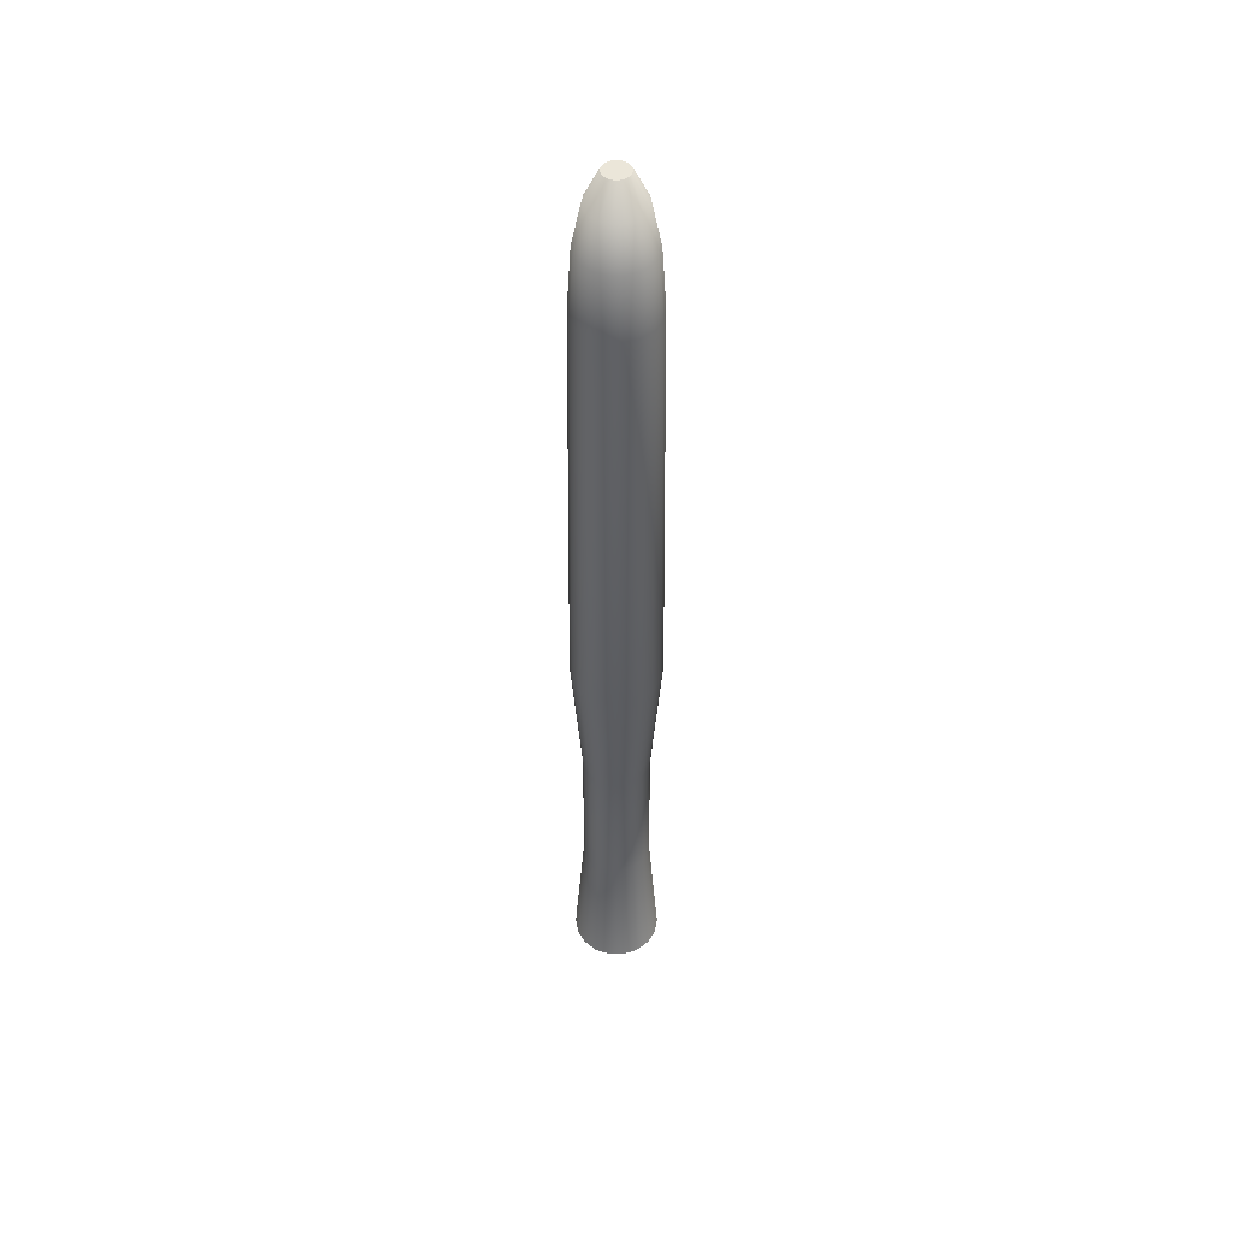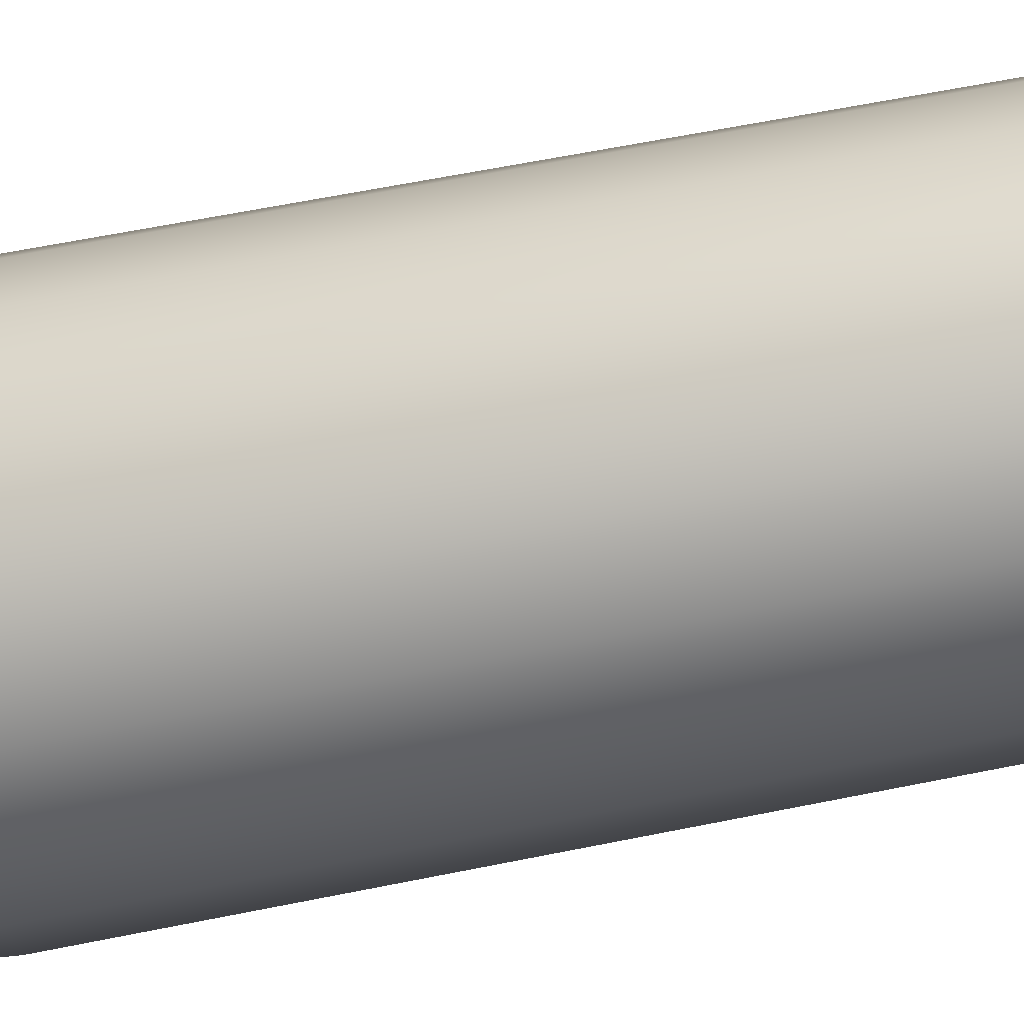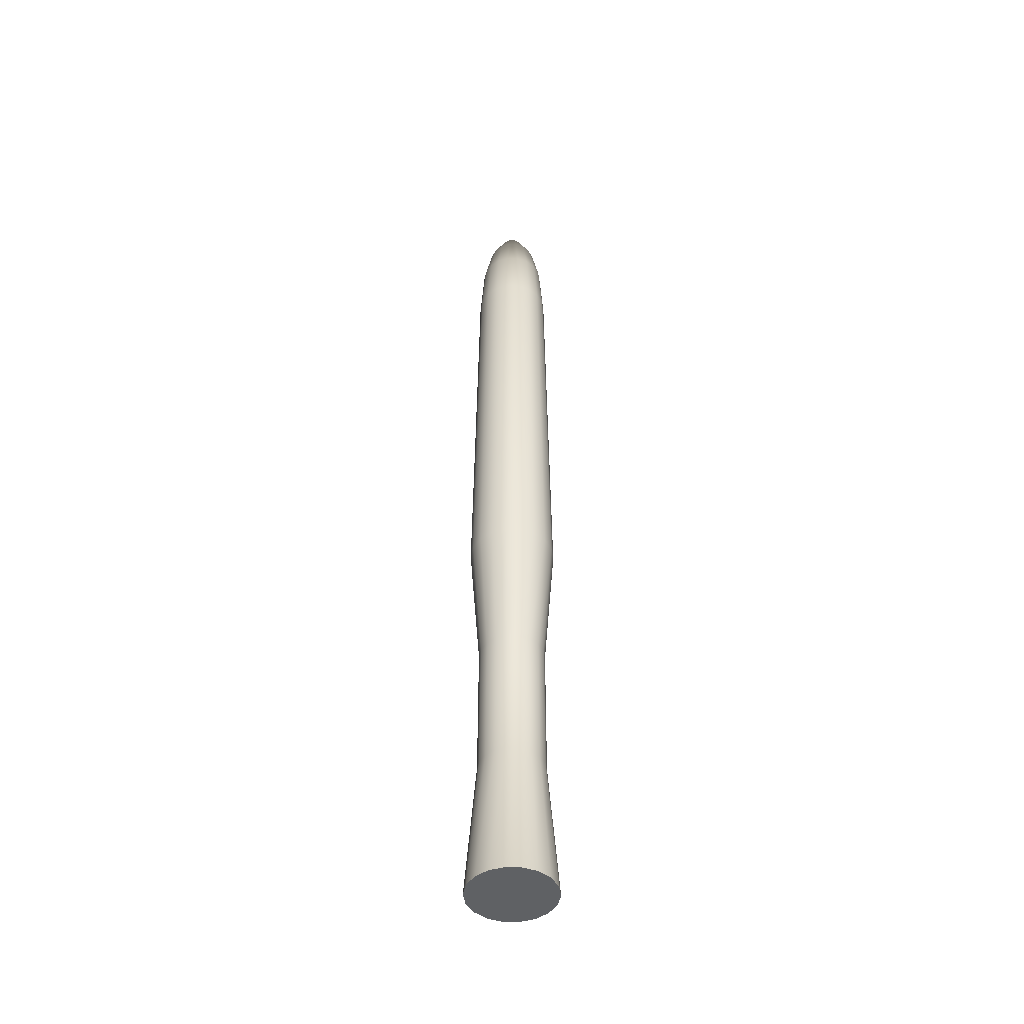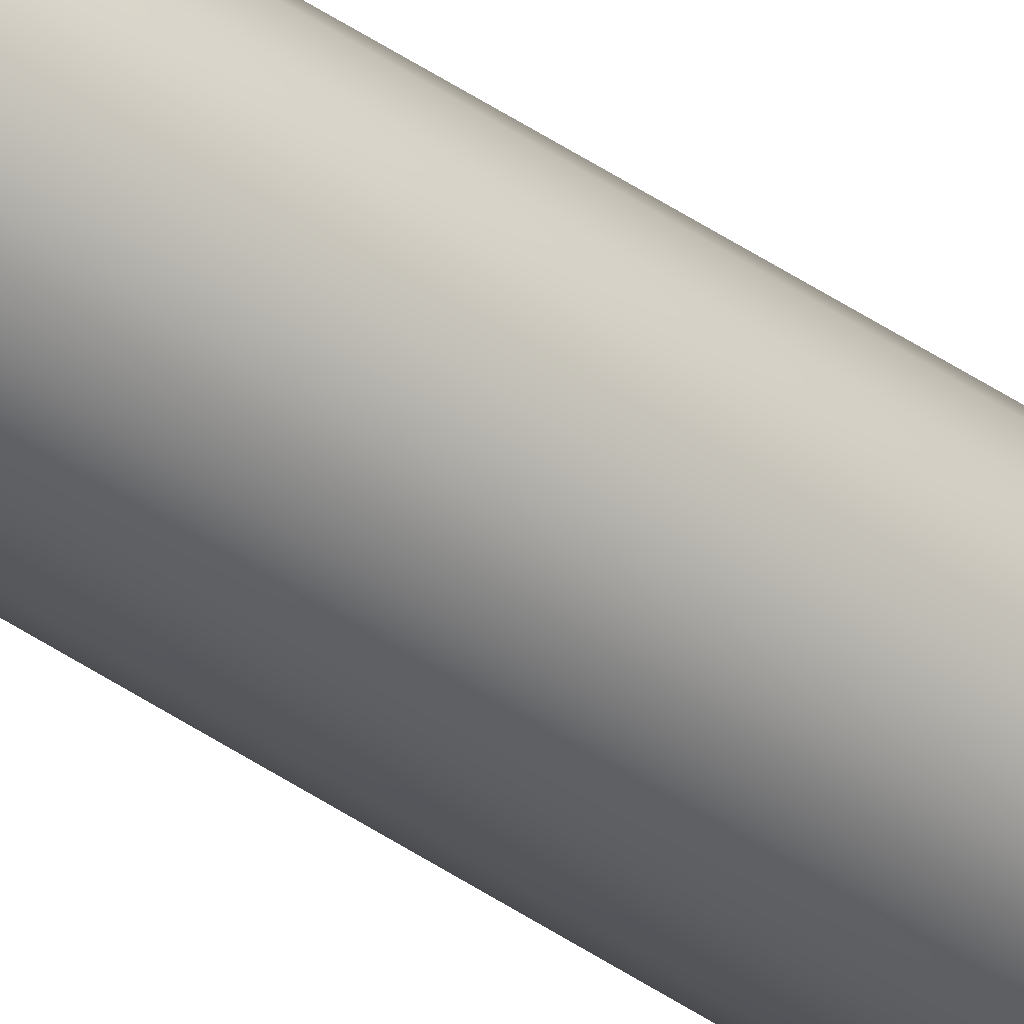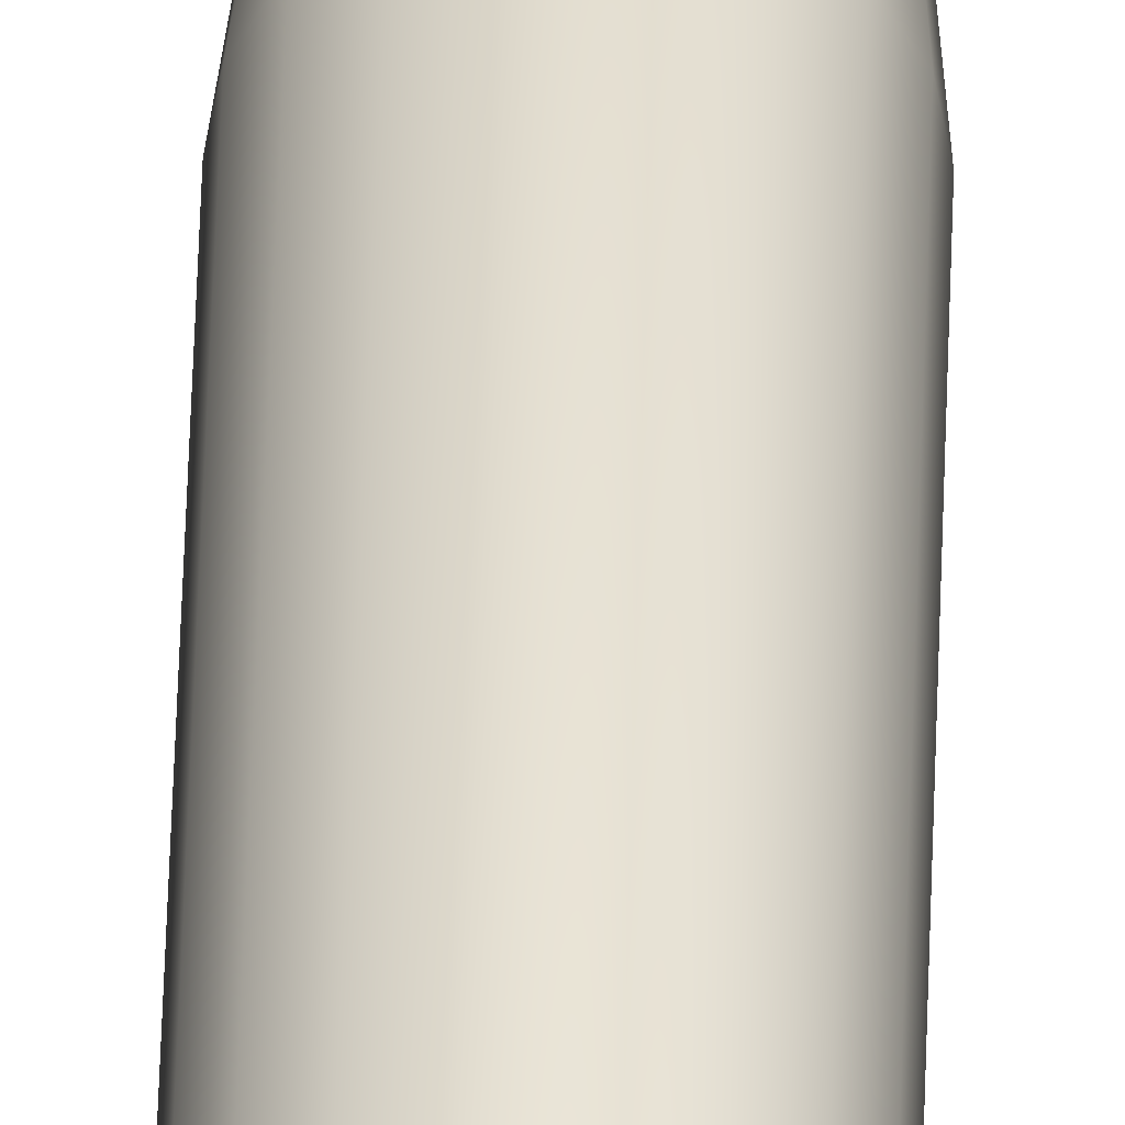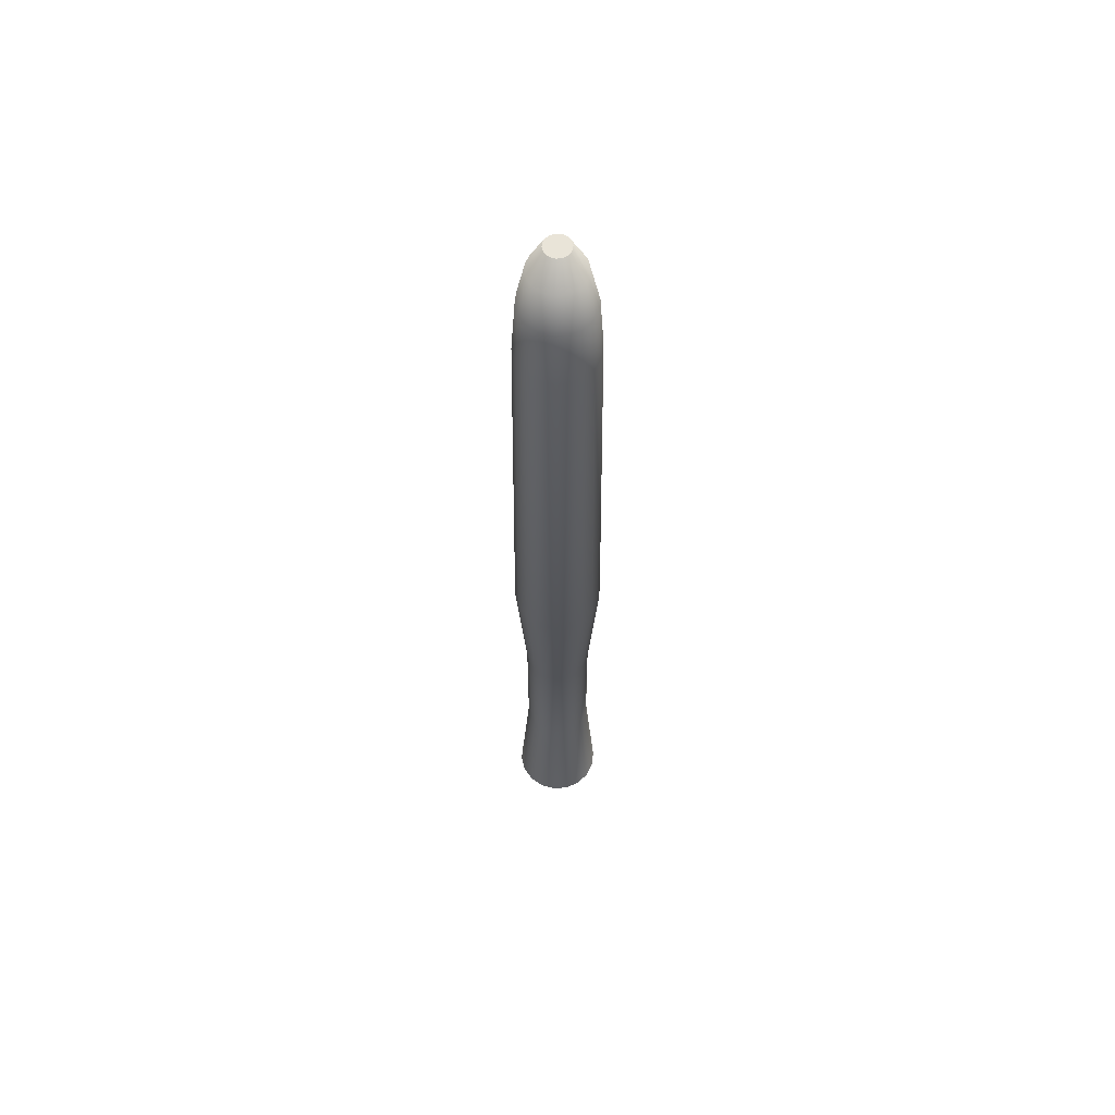
<metadata>
{"format":"obj","ext":"obj","renderer":"f3d","projection":"perspective","resolution":1024,"background":"white","views":[{"elev":48.0,"azim":60.5,"up":"+Z"},{"elev":-55.9,"azim":-77.6,"up":"+Y"},{"elev":-45.8,"azim":-141.6,"up":"+Z"},{"elev":-46.5,"azim":52.1,"up":"+Y"},{"elev":41.6,"azim":1.5,"up":"+Y"},{"elev":60.3,"azim":96.1,"up":"+Z"}]}
</metadata>
<code>
v  -2.24 0.69 0
v  -2.3 1.035 0
v  -2.53 0.951 3.212
v  -2.484 0.69 3.212
v  -2.475 1.338 0
v  -2.662 1.181 3.212
v  -2.743 1.562 0
v  -2.865 1.351 3.212
v  -3.072 1.682 0
v  -3.115 1.442 3.212
v  -3.422 1.682 0
v  -3.38 1.442 3.212
v  -3.751 1.562 0
v  -3.629 1.351 3.212
v  -4.019 1.338 0
v  -3.832 1.181 3.212
v  -4.194 1.035 0
v  -3.964 0.951 3.212
v  -4.254 0.69 0
v  -4.01 0.69 3.212
v  -4.194 0.3455 0
v  -3.964 0.429 3.212
v  -4.019 0.0425 0
v  -3.832 0.1995 3.212
v  -3.751 -0.1824 0
v  -3.629 0.0291 3.212
v  -3.422 -0.3021 0
v  -3.38 -0.0615 3.212
v  -3.072 -0.3021 0
v  -3.115 -0.0615 3.212
v  -2.743 -0.1824 0
v  -2.865 0.0291 3.212
v  -2.475 0.0425 0
v  -2.662 0.1995 3.212
v  -2.3 0.3455 0
v  -2.53 0.429 3.212
v  -2.53 0.951 6.425
v  -2.484 0.69 6.425
v  -2.662 1.181 6.425
v  -2.865 1.351 6.425
v  -3.115 1.442 6.425
v  -3.38 1.442 6.425
v  -3.629 1.351 6.425
v  -3.832 1.181 6.425
v  -3.964 0.951 6.425
v  -4.01 0.69 6.425
v  -3.964 0.429 6.425
v  -3.832 0.1995 6.425
v  -3.629 0.0291 6.425
v  -3.38 -0.0615 6.425
v  -3.115 -0.0615 6.425
v  -2.865 0.0291 6.425
v  -2.662 0.1995 6.425
v  -2.53 0.429 6.425
v  -2.3 1.035 9.637
v  -2.24 0.69 9.637
v  -2.475 1.338 9.637
v  -2.743 1.562 9.637
v  -3.072 1.682 9.637
v  -3.422 1.682 9.637
v  -3.751 1.562 9.637
v  -4.019 1.338 9.637
v  -4.194 1.035 9.637
v  -4.254 0.69 9.637
v  -4.194 0.3455 9.637
v  -4.019 0.0425 9.637
v  -3.751 -0.1824 9.637
v  -3.422 -0.3021 9.637
v  -3.072 -0.3021 9.637
v  -2.743 -0.1824 9.637
v  -2.475 0.0425 9.637
v  -2.3 0.3455 9.637
v  -2.408 0.9956 19.46
v  -2.354 0.69 19.46
v  -2.563 1.264 19.46
v  -2.8 1.464 19.46
v  -3.092 1.57 19.46
v  -3.402 1.57 19.46
v  -3.694 1.464 19.46
v  -3.931 1.264 19.46
v  -4.087 0.9956 19.46
v  -4.14 0.69 19.46
v  -4.087 0.3845 19.46
v  -3.931 0.1158 19.46
v  -3.694 -0.0837 19.46
v  -3.402 -0.1898 19.46
v  -3.092 -0.1898 19.46
v  -2.8 -0.0837 19.46
v  -2.563 0.1158 19.46
v  -2.408 0.3845 19.46
v  -2.492 0.9647 20.87
v  -2.444 0.69 20.87
v  -2.632 1.206 20.87
v  -2.845 1.386 20.87
v  -3.107 1.481 20.87
v  -3.386 1.481 20.87
v  -3.649 1.386 20.87
v  -3.862 1.206 20.87
v  -4.002 0.9647 20.87
v  -4.05 0.69 20.87
v  -4.002 0.4153 20.87
v  -3.862 0.1738 20.87
v  -3.649 -0.0055 20.87
v  -3.386 -0.1009 20.87
v  -3.107 -0.1009 20.87
v  -2.845 -0.0055 20.87
v  -2.632 0.1738 20.87
v  -2.492 0.4153 20.87
v  -2.676 0.8977 21.82
v  -2.64 0.69 21.82
v  -2.782 1.08 21.82
v  -2.943 1.216 21.82
v  -3.142 1.288 21.82
v  -3.352 1.288 21.82
v  -3.551 1.216 21.82
v  -3.712 1.08 21.82
v  -3.818 0.8977 21.82
v  -3.854 0.69 21.82
v  -3.818 0.4823 21.82
v  -3.712 0.2997 21.82
v  -3.551 0.1642 21.82
v  -3.352 0.092 21.82
v  -3.142 0.092 21.82
v  -2.943 0.1642 21.82
v  -2.782 0.2997 21.82
v  -2.676 0.4823 21.82
v  -2.979 0.7877 22.49
v  -2.962 0.69 22.49
v  -3.028 0.8736 22.49
v  -3.104 0.9373 22.49
v  -3.197 0.9712 22.49
v  -3.297 0.9712 22.49
v  -3.39 0.9373 22.49
v  -3.466 0.8736 22.49
v  -3.515 0.7877 22.49
v  -3.533 0.69 22.49
v  -3.515 0.5924 22.49
v  -3.466 0.5065 22.49
v  -3.39 0.4428 22.49
v  -3.297 0.4088 22.49
v  -3.197 0.4088 22.49
v  -3.104 0.4428 22.49
v  -3.028 0.5065 22.49
v  -2.979 0.5924 22.49
g Cylinder001
f 1 2 3 4
f 2 5 6 3
f 5 7 8 6
f 7 9 10 8
f 9 11 12 10
f 11 13 14 12
f 13 15 16 14
f 15 17 18 16
f 17 19 20 18
f 19 21 22 20
f 21 23 24 22
f 23 25 26 24
f 25 27 28 26
f 27 29 30 28
f 29 31 32 30
f 31 33 34 32
f 33 35 36 34
f 35 1 4 36
f 4 3 37 38
f 3 6 39 37
f 6 8 40 39
f 8 10 41 40
f 10 12 42 41
f 12 14 43 42
f 14 16 44 43
f 16 18 45 44
f 18 20 46 45
f 20 22 47 46
f 22 24 48 47
f 24 26 49 48
f 26 28 50 49
f 28 30 51 50
f 30 32 52 51
f 32 34 53 52
f 34 36 54 53
f 36 4 38 54
f 38 37 55 56
f 37 39 57 55
f 39 40 58 57
f 40 41 59 58
f 41 42 60 59
f 42 43 61 60
f 43 44 62 61
f 44 45 63 62
f 45 46 64 63
f 46 47 65 64
f 47 48 66 65
f 48 49 67 66
f 49 50 68 67
f 50 51 69 68
f 51 52 70 69
f 52 53 71 70
f 53 54 72 71
f 54 38 56 72
f 56 55 73 74
f 55 57 75 73
f 57 58 76 75
f 58 59 77 76
f 59 60 78 77
f 60 61 79 78
f 61 62 80 79
f 62 63 81 80
f 63 64 82 81
f 64 65 83 82
f 65 66 84 83
f 66 67 85 84
f 67 68 86 85
f 68 69 87 86
f 69 70 88 87
f 70 71 89 88
f 71 72 90 89
f 72 56 74 90
f 74 73 91 92
f 73 75 93 91
f 75 76 94 93
f 76 77 95 94
f 77 78 96 95
f 78 79 97 96
f 79 80 98 97
f 80 81 99 98
f 81 82 100 99
f 82 83 101 100
f 83 84 102 101
f 84 85 103 102
f 85 86 104 103
f 86 87 105 104
f 87 88 106 105
f 88 89 107 106
f 89 90 108 107
f 90 74 92 108
f 92 91 109 110
f 91 93 111 109
f 93 94 112 111
f 94 95 113 112
f 95 96 114 113
f 96 97 115 114
f 97 98 116 115
f 98 99 117 116
f 99 100 118 117
f 100 101 119 118
f 101 102 120 119
f 102 103 121 120
f 103 104 122 121
f 104 105 123 122
f 105 106 124 123
f 106 107 125 124
f 107 108 126 125
f 108 92 110 126
f 110 109 127 128
f 109 111 129 127
f 111 112 130 129
f 112 113 131 130
f 113 114 132 131
f 114 115 133 132
f 115 116 134 133
f 116 117 135 134
f 117 118 136 135
f 118 119 137 136
f 119 120 138 137
f 120 121 139 138
f 121 122 140 139
f 122 123 141 140
f 123 124 142 141
f 124 125 143 142
f 125 126 144 143
f 126 110 128 144
f 35 33 31 29 27 25 23 21 19 17 15 13 11 9 7 5 2 1
f 128 127 129 130 131 132 133 134 135 136 137 138 139 140 141 142 143 144

</code>
